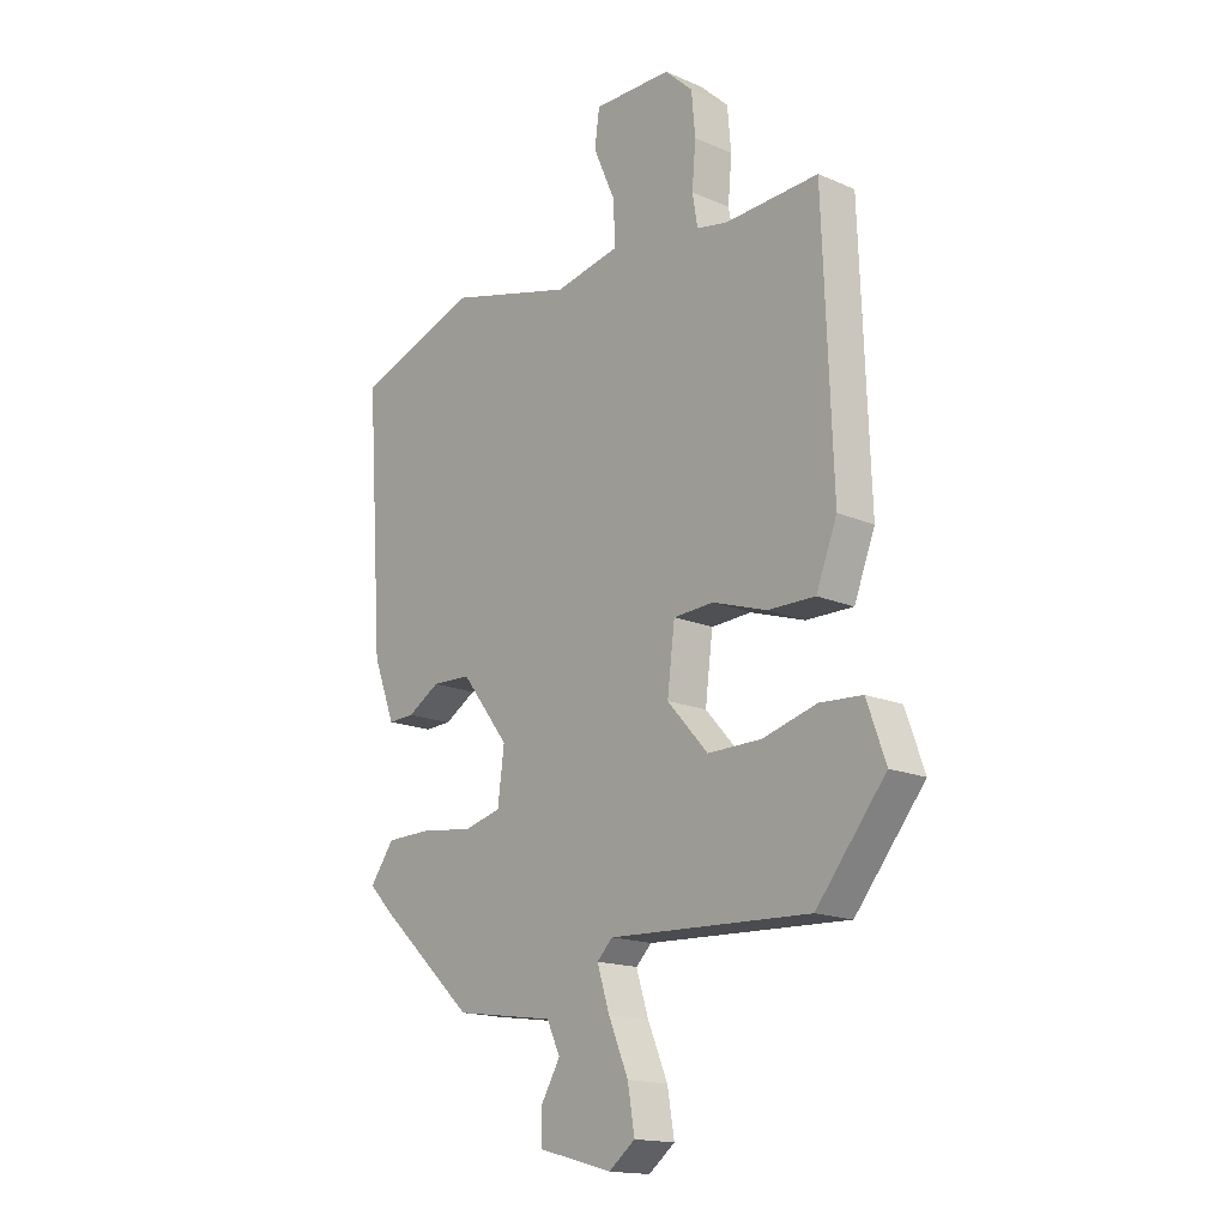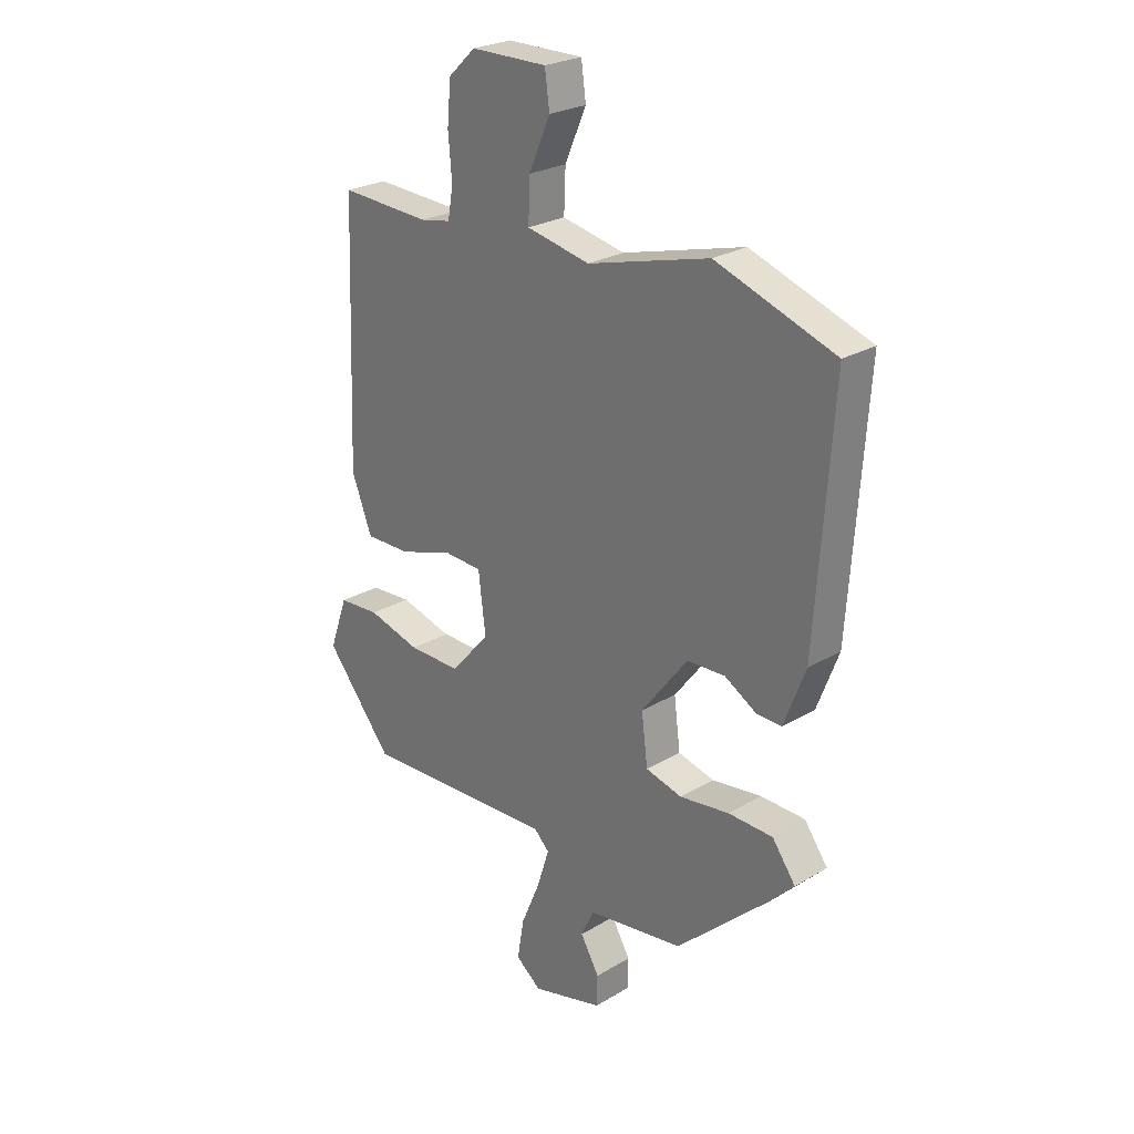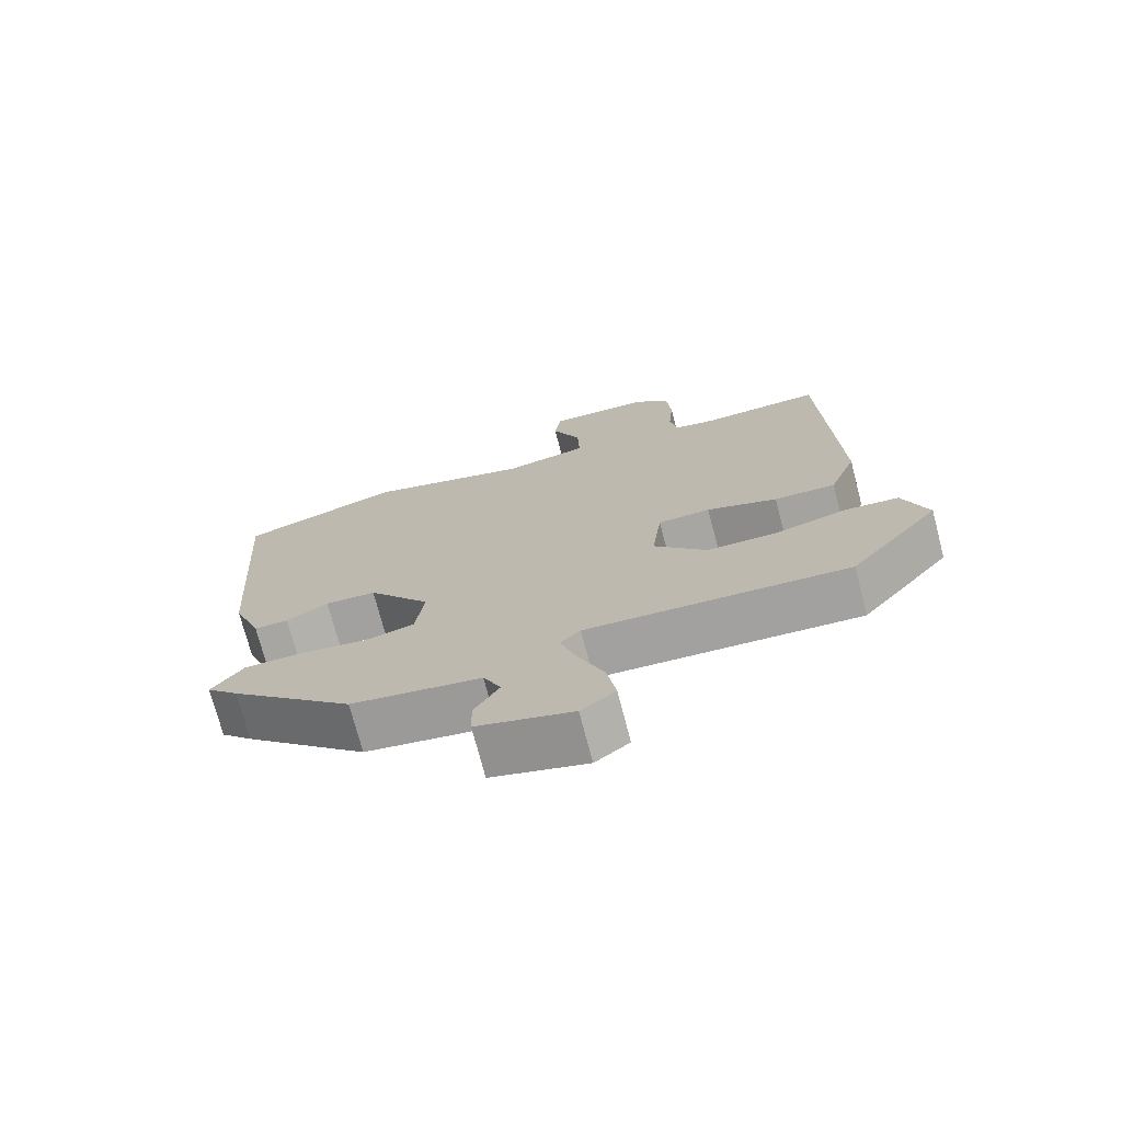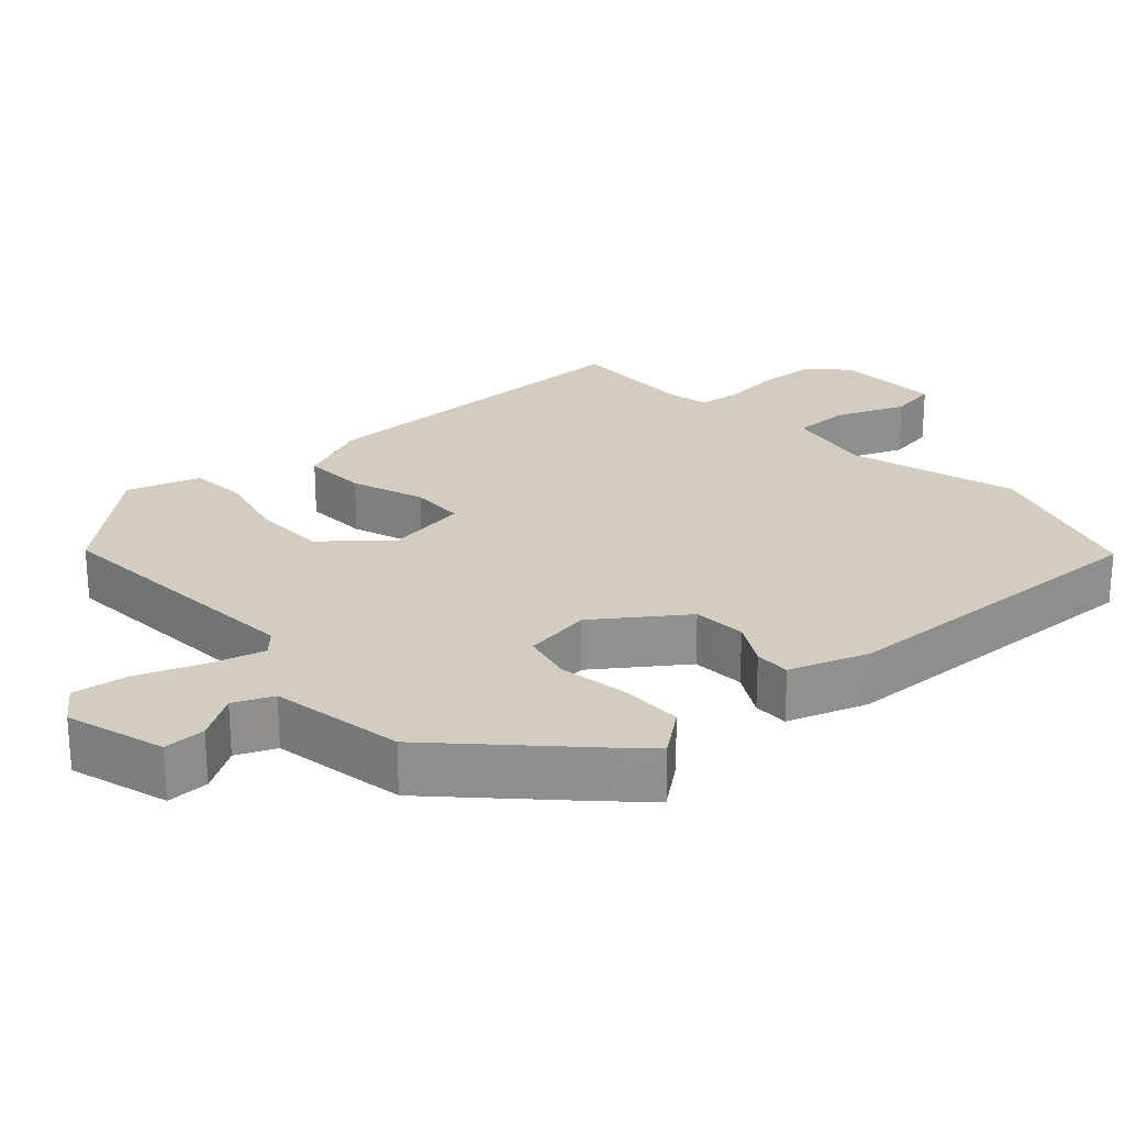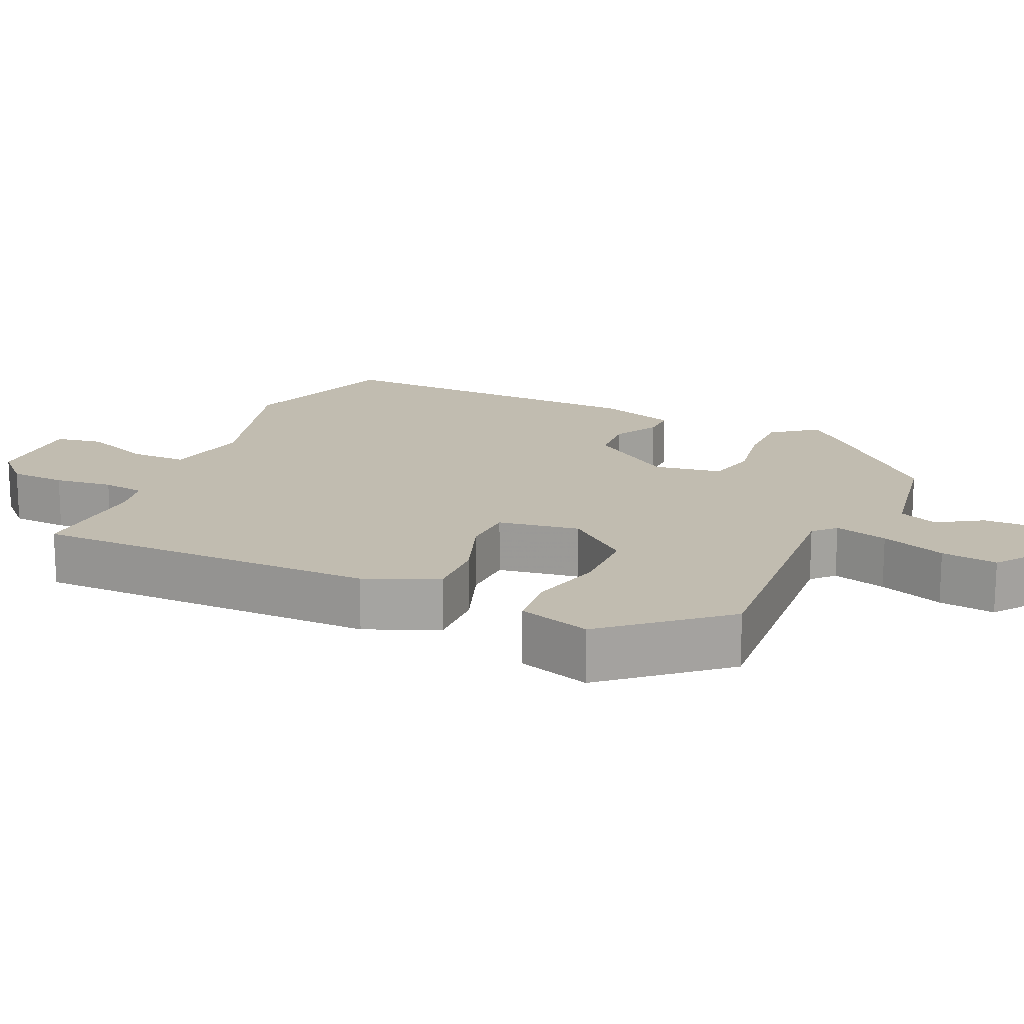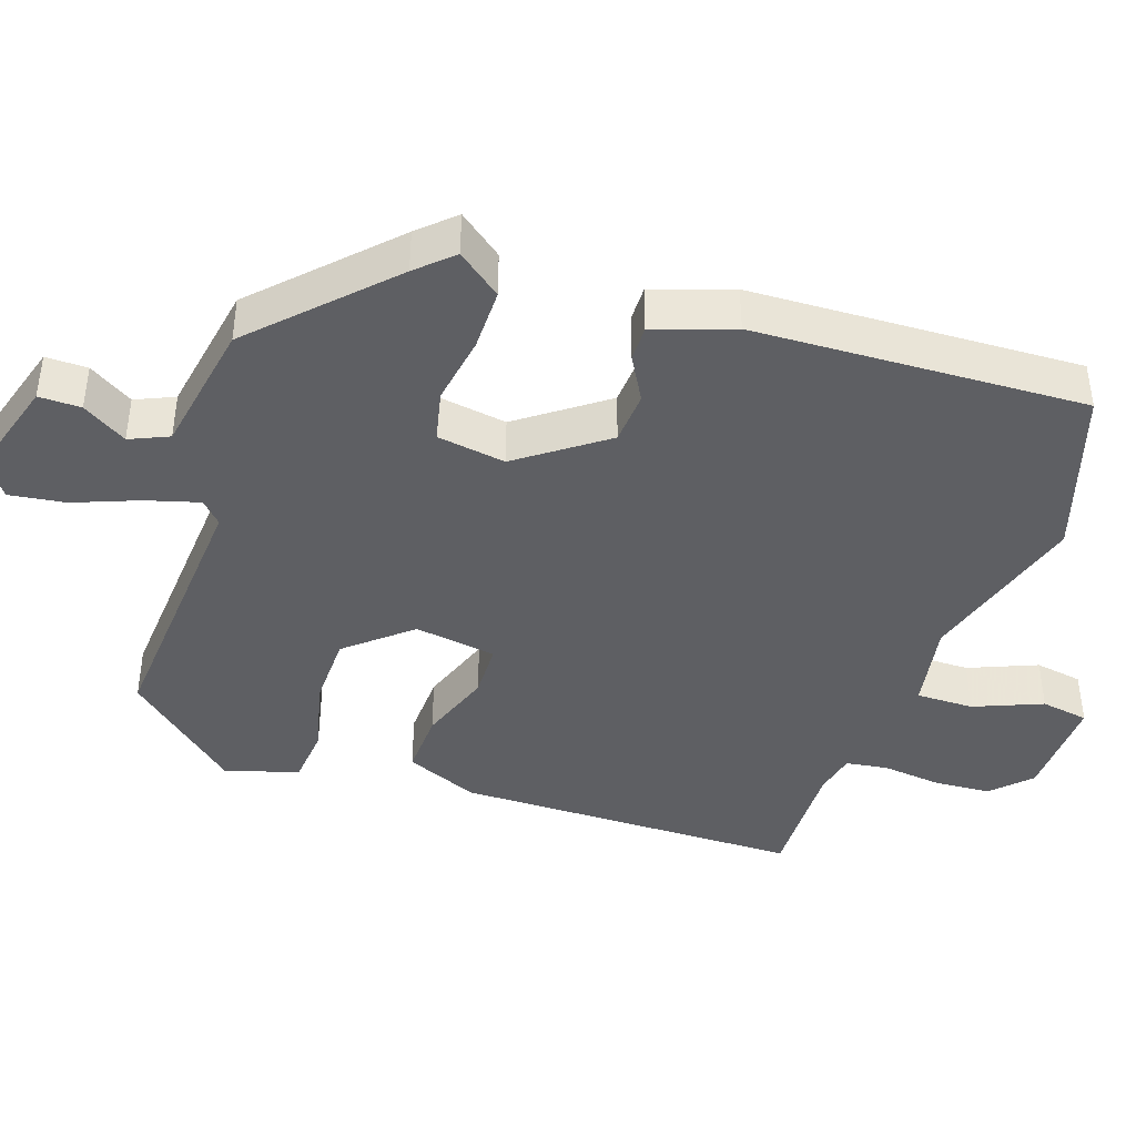
<metadata>
{"format":"obj","ext":"obj","renderer":"f3d","projection":"perspective","resolution":1024,"background":"white","views":[{"elev":-16.4,"azim":48.5,"up":"+Z"},{"elev":25.3,"azim":-133.9,"up":"+Z"},{"elev":-73.2,"azim":14.6,"up":"+Z"},{"elev":24.5,"azim":-133.9,"up":"+Y"},{"elev":16.6,"azim":112.4,"up":"+Y"},{"elev":-41.9,"azim":-110.3,"up":"+Y"}]}
</metadata>
<code>
v -0.534 0.07 0.488
v -0.306 0.07 0.568
v -0.073 0.07 0.506
v 0.048 0.07 0.531
v 0.045 0.07 0.61
v 0.004 0.07 0.703
v 0.013 0.07 0.769
v 0.159 0.07 0.768
v 0.211 0.07 0.719
v 0.218 0.07 0.641
v 0.211 0.07 0.56
v 0.221 0.07 0.502
v 0.279 0.07 0.491
v 0.453 0.07 0.5
v 0.471 0.07 0.023
v 0.432 0.07 -0.078
v 0.344 0.07 -0.077
v 0.243 0.07 -0.044
v 0.168 0.07 -0.048
v 0.154 0.07 -0.161
v 0.23 0.07 -0.246
v 0.33 0.07 -0.245
v 0.431 0.07 -0.217
v 0.51 0.07 -0.222
v 0.545 0.07 -0.321
v 0.416 0.07 -0.48
v 0.042 0.07 -0.464
v 0.013 0.07 -0.493
v 0.036 0.07 -0.566
v 0.073 0.07 -0.654
v 0.086 0.07 -0.731
v 0.037 0.07 -0.769
v -0.1 0.07 -0.732
v -0.101 0.07 -0.674
v -0.065 0.07 -0.612
v -0.09 0.07 -0.559
v -0.275 0.07 -0.532
v -0.453 0.07 -0.367
v -0.499 0.07 -0.32
v -0.454 0.07 -0.258
v -0.368 0.07 -0.256
v -0.273 0.07 -0.269
v -0.203 0.07 -0.251
v -0.191 0.07 -0.156
v -0.28 0.07 -0.04
v -0.353 0.07 -0.037
v -0.413 0.07 -0.073
v -0.462 0.07 -0.075
v -0.503 0.07 0.033
v -0.534 0 0.488
v -0.306 0 0.568
v -0.073 0 0.506
v 0.048 0 0.531
v 0.045 0 0.61
v 0.004 0 0.703
v 0.013 0 0.769
v 0.159 0 0.768
v 0.211 0 0.719
v 0.218 0 0.641
v 0.211 0 0.56
v 0.221 0 0.502
v 0.279 0 0.491
v 0.453 0 0.5
v 0.471 0 0.023
v 0.432 0 -0.078
v 0.344 0 -0.077
v 0.243 0 -0.044
v 0.168 0 -0.048
v 0.154 0 -0.161
v 0.23 0 -0.246
v 0.33 0 -0.245
v 0.431 0 -0.217
v 0.51 0 -0.222
v 0.545 0 -0.321
v 0.416 0 -0.48
v 0.042 0 -0.464
v 0.013 0 -0.493
v 0.036 0 -0.566
v 0.073 0 -0.654
v 0.086 0 -0.731
v 0.037 0 -0.769
v -0.1 0 -0.732
v -0.101 0 -0.674
v -0.065 0 -0.612
v -0.09 0 -0.559
v -0.275 0 -0.532
v -0.453 0 -0.367
v -0.499 0 -0.32
v -0.454 0 -0.258
v -0.368 0 -0.256
v -0.273 0 -0.269
v -0.203 0 -0.251
v -0.191 0 -0.156
v -0.28 0 -0.04
v -0.353 0 -0.037
v -0.413 0 -0.073
v -0.462 0 -0.075
v -0.503 0 0.033
f 46 47 48 49
f 45 46 49 1
f 44 45 1 2
f 39 40 41 42
f 37 38 39 42
f 36 37 42 43
f 35 36 43 44
f 33 34 35
f 32 33 35
f 29 30 31 32
f 28 29 32 35
f 24 25 26 27
f 22 23 24 27
f 21 22 27
f 20 21 27 28
f 19 20 28 35
f 15 16 17 18
f 13 14 15 18
f 12 13 18 19
f 11 12 19 35
f 5 6 7 8
f 4 5 8 9
f 35 44 2 3
f 11 35 3 4
f 4 9 10 11
f 98 97 96 95
f 50 98 95 94
f 51 50 94 93
f 91 90 89 88
f 91 88 87 86
f 92 91 86 85
f 93 92 85 84
f 84 83 82
f 84 82 81
f 81 80 79 78
f 84 81 78 77
f 76 75 74 73
f 76 73 72 71
f 76 71 70
f 77 76 70 69
f 84 77 69 68
f 67 66 65 64
f 67 64 63 62
f 68 67 62 61
f 84 68 61 60
f 57 56 55 54
f 58 57 54 53
f 52 51 93 84
f 53 52 84 60
f 60 59 58 53
f 1 50 51 2
f 2 51 52 3
f 3 52 53 4
f 4 53 54 5
f 5 54 55 6
f 6 55 56 7
f 7 56 57 8
f 8 57 58 9
f 9 58 59 10
f 10 59 60 11
f 11 60 61 12
f 12 61 62 13
f 13 62 63 14
f 14 63 64 15
f 15 64 65 16
f 16 65 66 17
f 17 66 67 18
f 18 67 68 19
f 19 68 69 20
f 20 69 70 21
f 21 70 71 22
f 22 71 72 23
f 23 72 73 24
f 24 73 74 25
f 25 74 75 26
f 26 75 76 27
f 27 76 77 28
f 28 77 78 29
f 29 78 79 30
f 30 79 80 31
f 31 80 81 32
f 32 81 82 33
f 33 82 83 34
f 34 83 84 35
f 35 84 85 36
f 36 85 86 37
f 37 86 87 38
f 38 87 88 39
f 39 88 89 40
f 40 89 90 41
f 41 90 91 42
f 42 91 92 43
f 43 92 93 44
f 44 93 94 45
f 45 94 95 46
f 46 95 96 47
f 47 96 97 48
f 48 97 98 49
f 49 98 50 1

</code>
